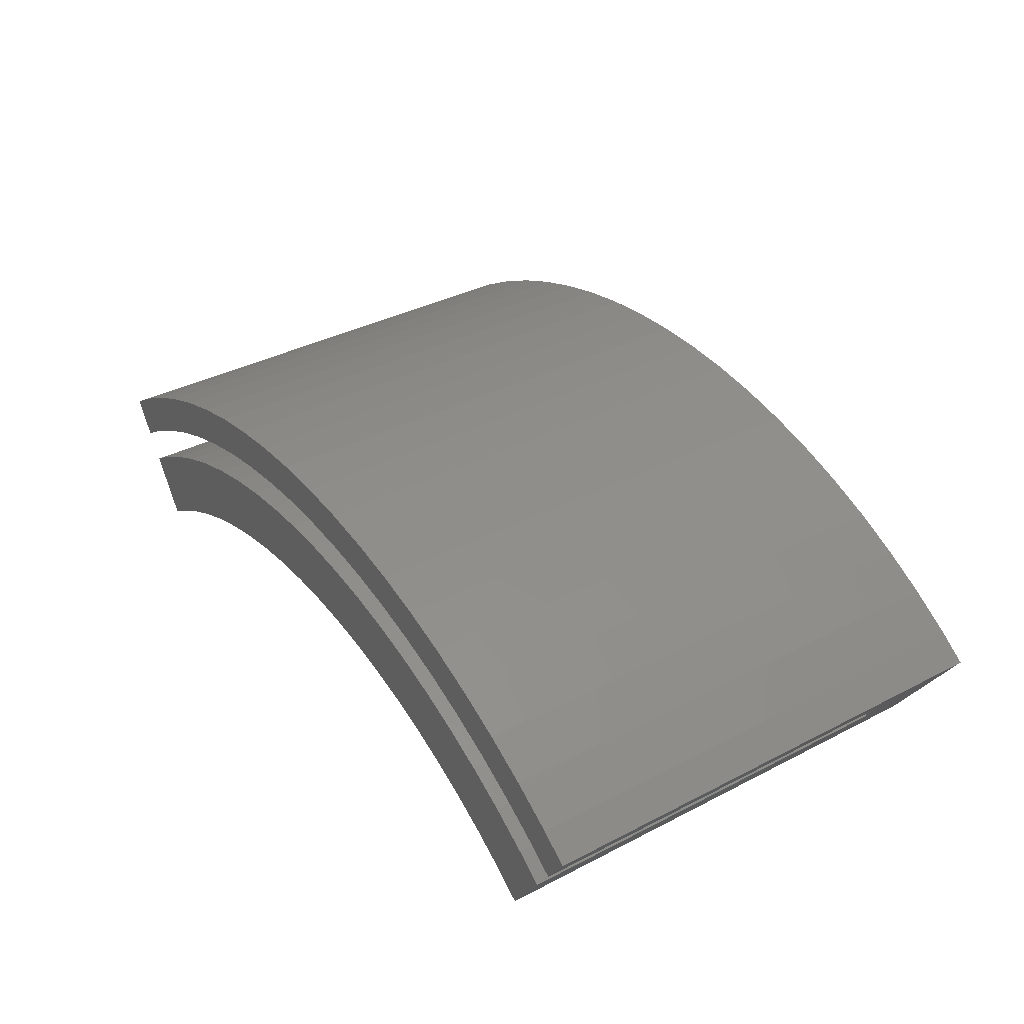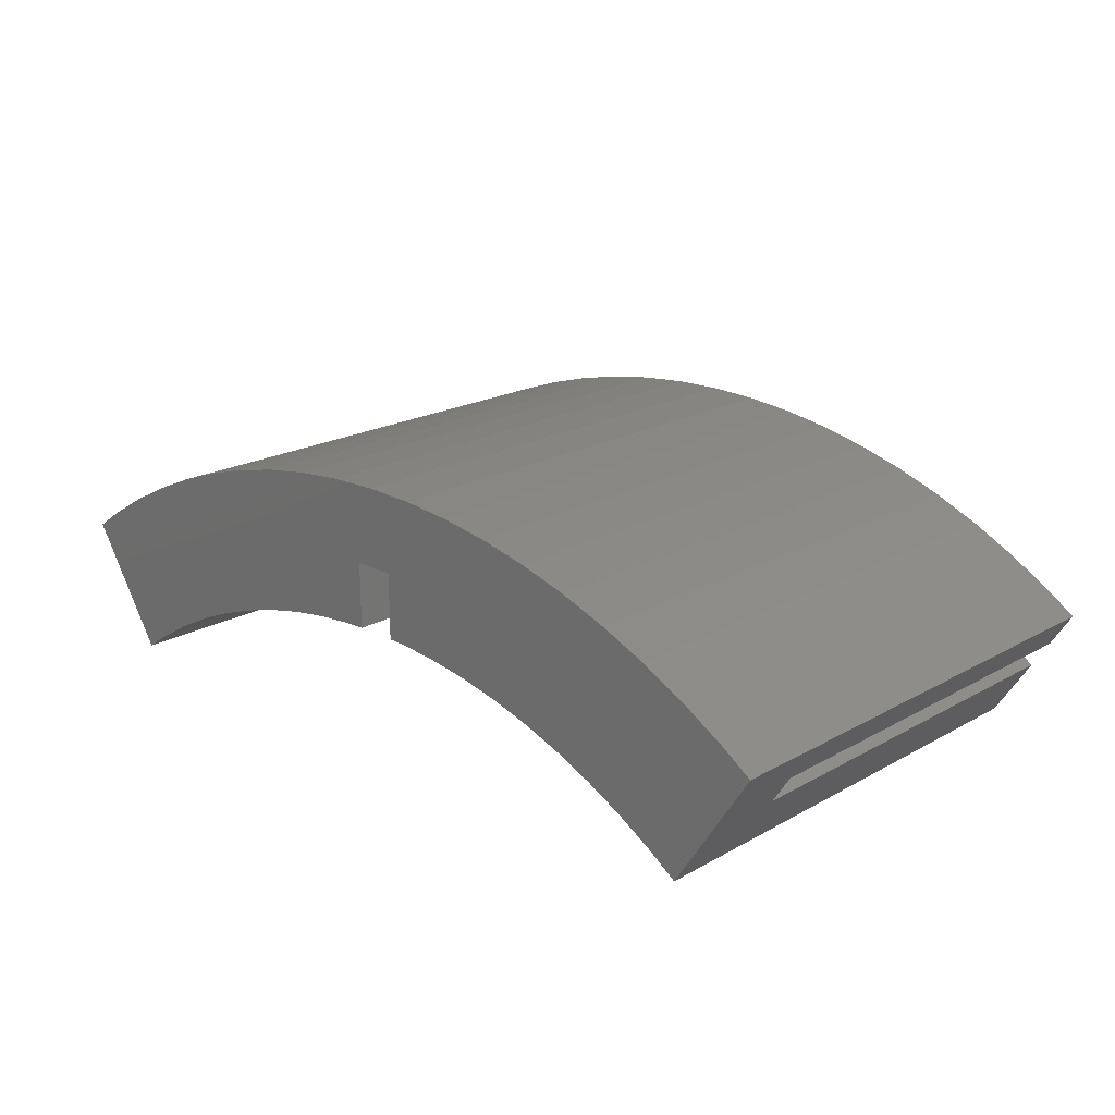
<metadata>
{"format":"stl","ext":"stl","renderer":"f3d","projection":"perspective","resolution":1024,"background":"white","views":[{"elev":37.1,"azim":-123.7,"up":"+Y"},{"elev":19.9,"azim":44.0,"up":"+Y"}]}
</metadata>
<code>
# stl→obj: 387 verts, 774 faces
v -27.48 39.33 0
v -27.48 39.33 30
v -25.72 40.53 0
v -25.72 40.53 30
v -26.13 37.23 0
v -26.13 37.23 25
v -25.06 35.54 25
v -25.06 35.54 0
v -22.8 32 0
v -22.8 32 30
v -23.12 42.06 0
v -20.44 43.43 0
v -17.67 44.63 0
v -14.83 45.65 0
v -24.38 38.42 0
v -11.94 46.49 0
v -19.37 41.17 0
v -8.994 47.15 0
v -16.75 42.3 0
v -6.016 47.62 0
v -11.32 44.07 0
v -3.014 47.91 0
v -8.526 44.69 0
v 0 48 0
v -5.703 45.14 0
v 3.014 47.91 0
v -2.857 45.41 0
v 6.016 47.62 0
v 0 45.5 0
v 8.994 47.15 0
v 5.703 45.14 0
v 11.94 46.49 0
v 8.526 44.69 0
v 14.83 45.65 0
v 11.32 44.07 0
v 17.67 44.63 0
v 14.06 43.27 0
v 20.44 43.43 0
v 16.75 42.3 0
v 23.12 42.06 0
v 19.37 41.17 0
v 25.72 40.53 0
v 21.92 39.87 0
v 27.48 39.33 0
v 24.38 38.42 0
v 26.13 37.23 0
v 2.857 45.41 0
v -14.06 43.27 0
v -21.92 39.87 0
v -23.12 42.06 30
v -18.93 34.44 30
v -21.06 33.18 30
v -16.73 35.56 30
v -14.47 36.54 30
v -12.14 37.38 30
v -9.774 38.07 30
v -7.364 38.6 30
v -4.926 38.99 30
v -2.468 39.22 30
v -1.25 39.26 30
v -1.25 43.27 30
v 14.83 45.65 30
v 20.44 43.43 30
v 1.25 43.27 30
v 2.468 39.22 30
v 1.25 39.26 30
v 4.926 38.99 30
v 7.364 38.6 30
v 9.774 38.07 30
v 12.14 37.38 30
v 14.47 36.54 30
v 16.73 35.56 30
v 27.48 39.33 30
v 18.93 34.44 30
v 21.06 33.18 30
v 22.8 32 30
v 25.72 40.53 30
v 23.12 42.06 30
v 17.67 44.63 30
v 11.94 46.49 30
v 8.994 47.15 30
v 6.016 47.62 30
v 3.014 47.91 30
v 0 48 30
v -3.014 47.91 30
v -6.016 47.62 30
v -8.994 47.15 30
v -11.94 46.49 30
v -14.83 45.65 30
v -17.67 44.63 30
v -20.44 43.43 30
v -21.06 33.18 0
v -23.31 36.73 0
v -20.96 38.12 0
v -18.52 39.36 0
v -16.01 40.45 0
v -13.44 41.37 0
v -10.82 42.13 0
v -8.151 42.73 0
v -5.452 43.16 0
v -16.73 35.56 0
v -2.731 43.41 0
v -12.14 37.38 0
v 0 43.5 0
v -9.774 38.07 0
v 2.731 43.41 0
v -7.364 38.6 0
v 5.452 43.16 0
v -2.468 39.22 0
v 8.151 42.73 0
v 0 39.3 0
v 10.82 42.13 0
v 2.468 39.22 0
v 13.44 41.37 0
v 7.364 38.6 0
v 16.01 40.45 0
v 9.774 38.07 0
v 18.52 39.36 0
v 12.14 37.38 0
v 20.96 38.12 0
v 14.47 36.54 0
v 23.31 36.73 0
v 16.73 35.56 0
v 25.06 35.54 0
v 21.06 33.18 0
v 22.8 32 0
v 18.93 34.44 0
v 4.926 38.99 0
v -4.926 38.99 0
v -14.47 36.54 0
v -18.93 34.44 0
v -23.31 36.73 25
v -21.92 39.87 25
v -19.37 41.17 25
v -24.38 38.42 25
v -16.75 42.3 25
v -14.06 43.27 25
v -11.32 44.07 25
v -8.526 44.69 25
v -5.703 45.14 25
v -2.857 45.41 25
v 0 45.5 25
v -8.151 42.73 25
v 2.857 45.41 25
v -2.731 43.41 25
v 5.703 45.14 25
v 0 43.5 25
v 8.526 44.69 25
v 5.452 43.16 25
v 11.32 44.07 25
v 8.151 42.73 25
v 14.06 43.27 25
v 10.82 42.13 25
v 16.75 42.3 25
v 13.44 41.37 25
v 19.37 41.17 25
v 16.01 40.45 25
v 21.92 39.87 25
v 18.52 39.36 25
v 24.38 38.42 25
v 20.96 38.12 25
v 26.13 37.23 25
v 23.31 36.73 25
v 25.06 35.54 25
v 2.731 43.41 25
v -5.452 43.16 25
v -10.82 42.13 25
v -16.01 40.45 25
v -13.44 41.37 25
v -18.52 39.36 25
v -20.96 38.12 25
v 5.209 38.95 15.66
v 4.926 38.99 16.81
v 4.993 38.98 16.62
v 5.085 38.96 16.31
v 5.157 38.95 15.98
v 5.24 38.94 15.33
v 5.25 38.94 15
v 5.24 38.94 14.67
v 5.209 38.95 14.34
v 5.157 38.95 14.02
v 5.085 38.96 13.69
v 4.993 38.98 13.38
v 4.926 38.99 13.19
v 2.813 39.19 19.43
v 3.086 39.16 19.25
v 3.594 39.12 18.83
v 3.346 39.14 19.05
v 2.529 39.22 19.6
v 3.827 39.09 18.59
v 4.045 39.07 18.35
v 4.247 39.05 18.09
v 4.433 39.04 17.81
v 4.601 39.02 17.53
v 4.75 39.01 17.24
v 4.881 38.99 16.93
v 2.468 39.22 19.63
v 1.622 39.25 19.99
v 1.933 39.24 19.88
v 2.235 39.23 19.75
v 1.306 39.26 20.09
v 1.25 39.26 20.1
v 1.25 43.27 20.1
v -0.658 43.27 20.21
v -0.3296 43.27 20.24
v 0.3296 43.27 20.24
v 0 43.27 20.25
v -0.9838 43.27 20.16
v 0.658 43.27 20.21
v 0.9838 43.27 20.16
v -1.25 43.27 20.1
v -1.25 39.26 20.1
v -1.933 39.24 19.88
v -1.622 39.25 19.99
v -1.306 39.26 20.09
v -2.235 39.23 19.75
v -2.468 39.22 19.63
v -4.75 39.01 17.24
v -4.601 39.02 17.53
v -4.247 39.05 18.09
v -4.433 39.04 17.81
v -4.881 38.99 16.93
v -4.045 39.07 18.35
v -3.827 39.09 18.59
v -3.594 39.12 18.83
v -3.346 39.14 19.05
v -3.086 39.16 19.25
v -2.813 39.19 19.43
v -2.529 39.22 19.6
v -4.926 38.99 16.81
v -5.157 38.95 14.02
v -5.209 38.95 14.34
v -4.926 38.99 13.19
v -4.993 38.98 13.38
v -5.24 38.94 14.67
v -5.085 38.96 13.69
v -5.25 38.94 15
v -5.24 38.94 15.33
v -5.209 38.95 15.66
v -5.157 38.95 15.98
v -5.085 38.96 16.31
v -4.993 38.98 16.62
v -3.086 39.16 10.75
v -3.346 39.14 10.95
v -2.468 39.22 10.37
v -2.529 39.22 10.4
v -3.594 39.12 11.17
v -2.813 39.19 10.57
v -3.827 39.09 11.41
v -4.045 39.07 11.65
v -4.247 39.05 11.91
v -4.433 39.04 12.19
v -4.601 39.02 12.47
v -4.75 39.01 12.76
v -4.881 38.99 13.07
v -0.9838 39.27 9.843
v -1.306 39.26 9.915
v 0 39.3 9.75
v -0.3296 39.29 9.76
v -1.622 39.25 10.01
v -0.658 39.28 9.791
v -1.933 39.24 10.12
v -2.235 39.23 10.25
v 1.622 39.25 10.01
v 1.306 39.26 9.915
v 2.468 39.22 10.37
v 2.235 39.23 10.25
v 0.9838 39.27 9.843
v 1.933 39.24 10.12
v 0.658 39.28 9.791
v 0.3296 39.29 9.76
v 4.601 39.02 12.47
v 4.433 39.04 12.19
v 4.881 38.99 13.07
v 4.247 39.05 11.91
v 4.75 39.01 12.76
v 4.045 39.07 11.65
v 3.827 39.09 11.41
v 3.594 39.12 11.17
v 3.346 39.14 10.95
v 3.086 39.16 10.75
v 2.813 39.19 10.57
v 2.529 39.22 10.4
v 2.731 43.41 10.52
v 2.813 43.41 10.57
v 3.086 43.38 10.75
v 3.346 43.36 10.95
v 3.594 43.33 11.17
v 3.827 43.31 11.41
v 4.045 43.29 11.65
v 4.247 43.27 11.91
v 4.433 43.25 12.19
v 4.601 43.24 12.47
v 4.75 43.22 12.76
v 4.881 43.21 13.07
v 4.993 43.2 13.38
v 5.085 43.19 13.69
v 5.157 43.18 14.02
v 5.209 43.18 14.34
v 5.24 43.18 14.67
v 5.25 43.18 15
v 5.24 43.18 15.33
v 5.209 43.18 15.66
v 5.157 43.18 15.98
v 4.993 43.2 16.62
v 5.085 43.19 16.31
v 4.881 43.21 16.93
v 4.75 43.22 17.24
v 4.601 43.24 17.53
v 4.433 43.25 17.81
v 4.247 43.27 18.09
v 4.045 43.29 18.35
v 3.827 43.31 18.59
v 3.594 43.33 18.83
v 3.346 43.36 19.05
v 3.086 43.38 19.25
v 2.813 43.41 19.43
v 2.731 43.41 19.48
v 0 43.5 9.75
v 0.3296 43.49 9.76
v 0.658 43.48 9.791
v 0.9838 43.47 9.843
v 1.306 43.46 9.915
v 1.622 43.45 10.01
v 1.933 43.44 10.12
v 2.235 43.43 10.25
v 2.529 43.42 10.4
v -2.731 43.41 10.52
v -2.529 43.42 10.4
v -2.235 43.43 10.25
v -1.933 43.44 10.12
v -1.622 43.45 10.01
v -1.306 43.46 9.915
v -0.9838 43.47 9.843
v -0.658 43.48 9.791
v -0.3296 43.49 9.76
v -2.731 43.41 19.48
v -2.813 43.41 19.43
v -3.086 43.38 19.25
v -3.346 43.36 19.05
v -3.594 43.33 18.83
v -3.827 43.31 18.59
v -4.045 43.29 18.35
v -4.247 43.27 18.09
v -4.433 43.25 17.81
v -4.601 43.24 17.53
v -4.881 43.21 16.93
v -4.75 43.22 17.24
v -4.993 43.2 16.62
v -5.085 43.19 16.31
v -5.157 43.18 15.98
v -5.209 43.18 15.66
v -5.24 43.18 15.33
v -5.25 43.18 15
v -5.209 43.18 14.34
v -5.24 43.18 14.67
v -5.157 43.18 14.02
v -5.085 43.19 13.69
v -4.993 43.2 13.38
v -4.881 43.21 13.07
v -4.045 43.29 11.65
v -4.247 43.27 11.91
v -4.75 43.22 12.76
v -4.601 43.24 12.47
v -4.433 43.25 12.19
v -3.827 43.31 11.41
v -3.594 43.33 11.17
v -3.346 43.36 10.95
v -3.086 43.38 10.75
v -2.813 43.41 10.57
v -2.529 43.42 19.6
v -0.3296 43.49 20.24
v 0 43.5 20.25
v -0.658 43.48 20.21
v -0.9838 43.47 20.16
v -1.306 43.46 20.09
v -1.622 43.45 19.99
v -1.933 43.44 19.88
v -2.235 43.43 19.75
v 0.3296 43.49 20.24
v 2.529 43.42 19.6
v 2.235 43.43 19.75
v 1.933 43.44 19.88
v 1.622 43.45 19.99
v 1.306 43.46 20.09
v 0.9838 43.47 20.16
v 0.658 43.48 20.21
f 1 2 3
f 3 2 4
f 1 5 2
f 2 5 6
f 2 6 7
f 7 8 9
f 7 9 10
f 7 10 2
f 1 3 5
f 5 3 11
f 5 11 12
f 5 12 13
f 5 13 14
f 15 14 16
f 17 16 18
f 19 18 20
f 21 20 22
f 23 22 24
f 25 24 26
f 27 26 28
f 29 28 30
f 31 30 32
f 33 32 34
f 35 34 36
f 37 36 38
f 39 38 40
f 41 40 42
f 43 42 44
f 45 44 46
f 41 42 43
f 39 40 41
f 37 38 39
f 35 36 37
f 33 34 35
f 31 32 33
f 47 30 31
f 29 30 47
f 27 28 29
f 25 26 27
f 23 24 25
f 21 22 23
f 48 20 21
f 19 20 48
f 17 18 19
f 49 16 17
f 15 16 49
f 5 14 15
f 43 44 45
f 3 4 11
f 11 4 50
f 4 2 10
f 51 4 52
f 52 4 10
f 53 4 51
f 54 4 53
f 55 4 54
f 56 4 55
f 57 4 56
f 58 4 57
f 59 4 58
f 60 4 59
f 61 4 60
f 62 4 61
f 63 61 64
f 65 64 66
f 67 64 65
f 68 64 67
f 69 64 68
f 70 64 69
f 71 64 70
f 72 64 71
f 73 64 72
f 73 72 74
f 73 74 75
f 73 75 76
f 77 64 73
f 78 64 77
f 63 64 78
f 79 61 63
f 62 61 79
f 80 4 62
f 81 4 80
f 82 4 81
f 83 4 82
f 84 4 83
f 85 4 84
f 86 4 85
f 87 4 86
f 88 4 87
f 89 4 88
f 90 4 89
f 91 4 90
f 50 4 91
f 92 52 10
f 9 92 10
f 8 93 9
f 9 93 94
f 9 94 95
f 9 95 96
f 9 96 97
f 9 97 98
f 9 98 99
f 92 99 100
f 101 100 102
f 103 102 104
f 105 104 106
f 107 106 108
f 109 108 110
f 111 110 112
f 113 112 114
f 115 114 116
f 117 116 118
f 119 118 120
f 121 120 122
f 123 122 124
f 125 124 126
f 127 124 125
f 121 122 123
f 119 120 121
f 117 118 119
f 115 116 117
f 128 114 115
f 113 114 128
f 111 112 113
f 109 110 111
f 129 108 109
f 107 108 129
f 105 106 107
f 103 104 105
f 130 102 103
f 101 102 130
f 131 100 101
f 92 100 131
f 9 99 92
f 123 124 127
f 8 7 93
f 93 7 132
f 133 134 135
f 135 134 136
f 135 136 137
f 135 137 138
f 135 138 139
f 135 139 140
f 135 140 141
f 135 141 142
f 143 142 144
f 145 144 146
f 147 146 148
f 149 148 150
f 151 150 152
f 153 152 154
f 155 154 156
f 157 156 158
f 159 158 160
f 161 160 162
f 163 162 164
f 159 160 161
f 157 158 159
f 155 156 157
f 153 154 155
f 151 152 153
f 149 150 151
f 165 148 149
f 147 148 165
f 145 146 147
f 166 144 145
f 143 144 166
f 167 142 143
f 168 135 169
f 135 142 167
f 135 167 169
f 170 135 168
f 171 135 170
f 135 171 132
f 132 7 135
f 135 7 6
f 161 162 163
f 15 135 6
f 5 15 6
f 49 133 135
f 15 49 135
f 17 134 133
f 49 17 133
f 19 136 134
f 17 19 134
f 48 137 136
f 19 48 136
f 21 138 137
f 48 21 137
f 23 139 138
f 21 23 138
f 25 140 139
f 23 25 139
f 27 141 140
f 25 27 140
f 29 142 141
f 27 29 141
f 47 144 142
f 29 47 142
f 31 146 144
f 47 31 144
f 33 148 146
f 31 33 146
f 35 150 148
f 33 35 148
f 37 152 150
f 35 37 150
f 39 154 152
f 37 39 152
f 41 156 154
f 39 41 154
f 43 158 156
f 41 43 156
f 45 160 158
f 43 45 158
f 46 162 160
f 45 46 160
f 76 126 124
f 162 76 164
f 164 76 124
f 73 76 162
f 44 162 46
f 73 162 44
f 42 77 44
f 44 77 73
f 40 78 42
f 42 78 77
f 38 63 40
f 40 63 78
f 36 79 38
f 38 79 63
f 34 62 36
f 36 62 79
f 32 80 34
f 34 80 62
f 30 81 32
f 32 81 80
f 28 82 30
f 30 82 81
f 26 83 28
f 28 83 82
f 24 84 26
f 26 84 83
f 22 85 24
f 24 85 84
f 20 86 22
f 22 86 85
f 18 87 20
f 20 87 86
f 16 88 18
f 18 88 87
f 14 89 16
f 16 89 88
f 13 90 14
f 14 90 89
f 12 91 13
f 13 91 90
f 11 50 12
f 12 50 91
f 126 76 75
f 125 126 75
f 125 75 74
f 127 125 74
f 127 74 72
f 123 127 72
f 123 72 71
f 121 123 71
f 121 71 70
f 119 121 70
f 119 70 69
f 117 119 69
f 117 69 68
f 115 117 68
f 115 68 67
f 172 115 67
f 173 174 67
f 174 175 67
f 175 176 67
f 176 172 67
f 177 178 115
f 178 179 115
f 179 180 115
f 181 115 180
f 182 115 181
f 183 115 182
f 184 115 183
f 128 115 184
f 172 177 115
f 67 185 186
f 187 67 188
f 188 67 186
f 189 185 67
f 190 67 187
f 191 67 190
f 192 67 191
f 193 67 192
f 194 67 193
f 195 67 194
f 196 67 195
f 173 67 196
f 67 65 189
f 65 197 189
f 65 198 199
f 200 65 199
f 201 198 65
f 197 65 200
f 65 66 201
f 66 202 201
f 64 203 66
f 66 203 202
f 64 204 205
f 206 64 207
f 207 64 205
f 208 204 64
f 209 64 206
f 210 64 209
f 203 64 210
f 64 61 208
f 61 211 208
f 211 61 60
f 212 211 60
f 60 213 214
f 215 60 214
f 216 213 60
f 212 60 215
f 60 59 216
f 59 217 216
f 59 218 219
f 220 59 221
f 221 59 219
f 222 218 59
f 223 59 220
f 224 59 223
f 225 59 224
f 226 59 225
f 227 59 226
f 228 59 227
f 229 59 228
f 217 59 229
f 59 58 222
f 58 230 222
f 231 232 129
f 129 233 234
f 232 235 129
f 236 129 234
f 236 231 129
f 235 237 129
f 237 57 129
f 238 58 237
f 239 58 238
f 240 58 239
f 241 58 240
f 242 58 241
f 230 58 242
f 58 57 237
f 57 107 129
f 107 57 56
f 105 107 56
f 105 56 55
f 103 105 55
f 103 55 54
f 130 103 54
f 130 54 53
f 101 130 53
f 101 53 51
f 131 101 51
f 131 51 52
f 92 131 52
f 243 244 109
f 109 245 246
f 244 247 109
f 248 109 246
f 248 243 109
f 247 249 109
f 249 250 109
f 250 251 109
f 251 252 109
f 252 253 109
f 253 254 109
f 254 255 109
f 255 233 109
f 233 129 109
f 256 257 111
f 111 258 259
f 257 260 111
f 261 111 259
f 261 256 111
f 260 262 111
f 262 263 111
f 263 245 111
f 245 109 111
f 264 265 113
f 113 266 267
f 265 268 113
f 269 113 267
f 269 264 113
f 268 270 113
f 270 271 113
f 271 258 113
f 258 111 113
f 272 273 128
f 128 184 274
f 273 275 128
f 276 128 274
f 276 272 128
f 275 277 128
f 277 278 128
f 278 279 128
f 279 280 128
f 280 281 128
f 281 282 128
f 282 283 128
f 283 266 128
f 266 113 128
f 122 163 124
f 124 163 164
f 120 161 122
f 122 161 163
f 118 159 120
f 120 159 161
f 116 157 118
f 118 157 159
f 114 155 116
f 116 155 157
f 112 153 114
f 114 153 155
f 110 151 112
f 112 151 153
f 108 149 110
f 110 149 151
f 106 284 108
f 108 284 285
f 108 285 286
f 286 287 108
f 287 288 108
f 288 289 108
f 289 290 108
f 290 291 108
f 291 292 108
f 292 293 108
f 293 294 108
f 294 295 108
f 295 296 108
f 296 297 108
f 297 298 108
f 298 299 108
f 299 300 108
f 300 301 108
f 301 149 108
f 302 149 301
f 303 149 302
f 304 149 303
f 305 165 306
f 307 165 305
f 308 165 307
f 309 165 308
f 310 165 309
f 311 165 310
f 312 165 311
f 313 165 312
f 314 165 313
f 315 165 314
f 316 165 315
f 317 318 165
f 317 165 316
f 306 165 149
f 306 149 304
f 104 319 106
f 106 319 320
f 106 320 321
f 321 322 106
f 322 323 106
f 323 324 106
f 324 325 106
f 325 326 106
f 326 327 106
f 327 284 106
f 102 328 104
f 104 328 329
f 104 329 330
f 330 331 104
f 331 332 104
f 332 333 104
f 333 334 104
f 334 335 104
f 335 336 104
f 336 319 104
f 337 166 145
f 338 166 337
f 339 166 338
f 340 166 339
f 341 166 340
f 342 166 341
f 343 166 342
f 344 166 343
f 345 166 344
f 346 166 345
f 347 166 348
f 349 166 347
f 350 166 349
f 351 166 350
f 352 166 351
f 353 166 352
f 354 166 353
f 100 166 354
f 355 100 356
f 357 100 355
f 358 100 357
f 359 100 358
f 360 100 359
f 361 102 362
f 100 360 102
f 360 363 102
f 363 364 102
f 364 365 102
f 365 362 102
f 356 100 354
f 366 102 361
f 367 102 366
f 368 102 367
f 369 102 368
f 370 102 369
f 328 102 370
f 348 166 346
f 99 143 100
f 100 143 166
f 98 167 99
f 99 167 143
f 97 169 98
f 98 169 167
f 96 168 97
f 97 168 169
f 95 170 96
f 96 170 168
f 94 171 95
f 95 171 170
f 93 132 94
f 94 132 171
f 337 145 371
f 371 145 147
f 372 147 373
f 374 147 372
f 375 147 374
f 376 147 375
f 377 147 376
f 378 147 377
f 379 147 378
f 371 147 379
f 373 147 380
f 380 147 165
f 381 165 318
f 382 165 381
f 383 165 382
f 384 165 383
f 385 165 384
f 386 165 385
f 387 165 386
f 380 165 387
f 183 296 184
f 184 296 295
f 184 295 274
f 297 296 182
f 182 296 183
f 298 297 181
f 181 297 182
f 299 298 180
f 180 298 181
f 300 299 179
f 179 299 180
f 301 300 178
f 178 300 179
f 301 178 302
f 302 178 177
f 302 177 303
f 303 177 172
f 303 172 304
f 304 172 176
f 304 176 306
f 306 176 175
f 306 175 305
f 305 175 174
f 305 174 307
f 307 174 173
f 307 173 196
f 318 317 381
f 381 317 185
f 381 185 189
f 381 189 382
f 382 189 197
f 382 197 200
f 307 196 308
f 308 196 195
f 308 195 309
f 309 195 194
f 309 194 310
f 310 194 193
f 310 193 311
f 311 193 192
f 311 192 312
f 312 192 191
f 312 191 313
f 313 191 190
f 313 190 314
f 314 190 187
f 314 187 315
f 315 187 188
f 315 188 316
f 316 188 186
f 316 186 317
f 317 186 185
f 384 198 385
f 385 198 201
f 210 386 203
f 385 201 203
f 385 203 386
f 203 201 202
f 382 200 383
f 383 200 199
f 383 199 384
f 384 199 198
f 374 204 375
f 375 204 208
f 375 208 376
f 376 208 211
f 376 211 212
f 376 212 215
f 386 210 387
f 387 210 209
f 387 209 380
f 380 209 206
f 380 206 373
f 373 206 207
f 373 207 372
f 372 207 205
f 372 205 374
f 374 205 204
f 378 213 379
f 379 213 216
f 379 216 371
f 371 216 217
f 371 217 229
f 376 215 377
f 377 215 214
f 377 214 378
f 378 214 213
f 347 348 218
f 222 347 218
f 349 347 222
f 242 349 230
f 230 349 222
f 337 371 338
f 338 371 229
f 338 229 228
f 338 228 339
f 339 228 227
f 339 227 340
f 340 227 226
f 340 226 341
f 341 226 225
f 342 341 225
f 224 342 225
f 343 342 224
f 223 343 224
f 344 343 223
f 220 344 223
f 345 344 220
f 221 345 220
f 346 345 221
f 219 346 221
f 348 346 219
f 218 348 219
f 350 349 242
f 241 350 242
f 351 350 241
f 240 351 241
f 352 351 240
f 239 352 240
f 353 352 239
f 238 353 239
f 354 353 238
f 237 354 238
f 235 356 354
f 237 235 354
f 232 355 356
f 235 232 356
f 231 357 355
f 232 231 355
f 236 358 357
f 231 236 357
f 234 359 358
f 236 234 358
f 233 255 360
f 234 233 359
f 359 233 360
f 254 363 360
f 255 254 360
f 253 364 363
f 254 253 363
f 252 365 364
f 253 252 364
f 251 362 365
f 252 251 365
f 250 361 362
f 251 250 362
f 249 366 361
f 250 249 361
f 247 367 366
f 249 247 366
f 244 368 367
f 247 244 367
f 243 369 368
f 244 243 368
f 248 370 369
f 243 248 369
f 246 329 328
f 248 246 370
f 370 246 328
f 245 263 330
f 246 245 329
f 329 245 330
f 262 331 330
f 263 262 330
f 260 332 331
f 262 260 331
f 257 333 332
f 260 257 332
f 256 334 333
f 257 256 333
f 261 335 334
f 256 261 334
f 259 336 335
f 261 259 335
f 258 319 336
f 259 258 336
f 271 320 319
f 258 271 319
f 270 321 320
f 271 270 320
f 268 322 321
f 270 268 321
f 265 323 322
f 268 265 322
f 264 324 323
f 265 264 323
f 269 325 324
f 264 269 324
f 267 326 325
f 269 267 325
f 266 283 327
f 267 266 326
f 326 266 327
f 282 285 284
f 283 282 327
f 327 282 284
f 281 286 285
f 282 281 285
f 280 287 286
f 281 280 286
f 279 288 287
f 280 279 287
f 289 288 278
f 278 288 279
f 290 289 277
f 277 289 278
f 291 290 275
f 275 290 277
f 292 291 273
f 273 291 275
f 293 292 272
f 272 292 273
f 294 293 276
f 276 293 272
f 295 294 274
f 274 294 276

</code>
